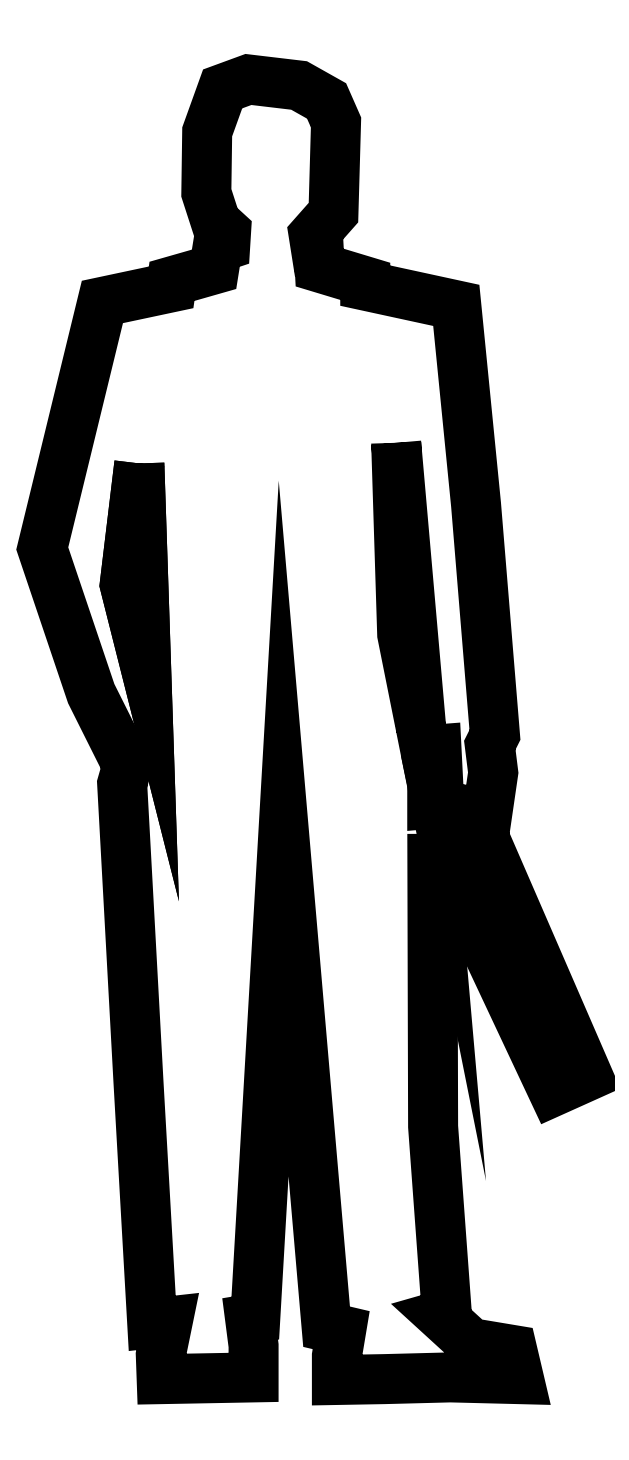
<metadata>
{"format":"dxf","ext":"dxf","renderer":"ezdxf+matplotlib","layout":"modelspace","background":"white","min_lineweight":24,"dpi":150}
</metadata>
<code>
0
SECTION
2
ENTITIES
0
POLYLINE
8
0
66
     1
10
0
20
0
30
0
70
     1
0
VERTEX
8
0
10
-1.348e+04
20
-3616
30
0
0
VERTEX
8
0
10
-1.346e+04
20
-3615
30
0
0
VERTEX
8
0
10
-1.346e+04
20
-3690
30
0
0
VERTEX
8
0
10
-1.347e+04
20
-3691
30
0
0
VERTEX
8
0
10
-1.347e+04
20
-3662
30
0
0
VERTEX
8
0
10
-1.348e+04
20
-3616
30
0
0
SEQEND
8
0
0
POLYLINE
8
0
66
     1
10
0
20
0
30
0
70
     1
0
VERTEX
8
0
10
-1.347e+04
20
-3733
30
0
0
VERTEX
8
0
10
-1.347e+04
20
-4141
30
0
0
VERTEX
8
0
10
-1.345e+04
20
-4402
30
0
0
VERTEX
8
0
10
-1.346e+04
20
-4404
30
0
0
VERTEX
8
0
10
-1.342e+04
20
-4443
30
0
0
VERTEX
8
0
10
-1.336e+04
20
-4452
30
0
0
VERTEX
8
0
10
-1.335e+04
20
-4493
30
0
0
VERTEX
8
0
10
-1.344e+04
20
-4490
30
0
0
VERTEX
8
0
10
-1.354e+04
20
-4493
30
0
0
VERTEX
8
0
10
-1.36e+04
20
-4494
30
0
0
VERTEX
8
0
10
-1.36e+04
20
-4461
30
0
0
VERTEX
8
0
10
-1.36e+04
20
-4425
30
0
0
VERTEX
8
0
10
-1.362e+04
20
-4420
30
0
0
VERTEX
8
0
10
-1.368e+04
20
-3725
30
0
0
VERTEX
8
0
10
-1.372e+04
20
-4408
30
0
0
VERTEX
8
0
10
-1.372e+04
20
-4409
30
0
0
VERTEX
8
0
10
-1.372e+04
20
-4446
30
0
0
VERTEX
8
0
10
-1.372e+04
20
-4490
30
0
0
VERTEX
8
0
10
-1.385e+04
20
-4493
30
0
0
VERTEX
8
0
10
-1.385e+04
20
-4459
30
0
0
VERTEX
8
0
10
-1.384e+04
20
-4413
30
0
0
VERTEX
8
0
10
-1.386e+04
20
-4415
30
0
0
VERTEX
8
0
10
-1.388e+04
20
-4079
30
0
0
VERTEX
8
0
10
-1.39e+04
20
-3663
30
0
0
VERTEX
8
0
10
-1.389e+04
20
-3638
30
0
0
VERTEX
8
0
10
-1.394e+04
20
-3537
30
0
0
VERTEX
8
0
10
-1.401e+04
20
-3335
30
0
0
VERTEX
8
0
10
-1.393e+04
20
-2991
30
0
0
VERTEX
8
0
10
-1.383e+04
20
-2971
30
0
0
VERTEX
8
0
10
-1.383e+04
20
-2962
30
0
0
VERTEX
8
0
10
-1.377e+04
20
-2946
30
0
0
VERTEX
8
0
10
-1.377e+04
20
-2916
30
0
0
VERTEX
8
0
10
-1.376e+04
20
-2912
30
0
0
VERTEX
8
0
10
-1.376e+04
20
-2893
30
0
0
VERTEX
8
0
10
-1.377e+04
20
-2880
30
0
0
VERTEX
8
0
10
-1.378e+04
20
-2839
30
0
0
VERTEX
8
0
10
-1.378e+04
20
-2754
30
0
0
VERTEX
8
0
10
-1.376e+04
20
-2694
30
0
0
VERTEX
8
0
10
-1.373e+04
20
-2681
30
0
0
VERTEX
8
0
10
-1.365e+04
20
-2689
30
0
0
VERTEX
8
0
10
-1.362e+04
20
-2711
30
0
0
VERTEX
8
0
10
-1.36e+04
20
-2741
30
0
0
VERTEX
8
0
10
-1.361e+04
20
-2867
30
0
0
VERTEX
8
0
10
-1.363e+04
20
-2898
30
0
0
VERTEX
8
0
10
-1.363e+04
20
-2921
30
0
0
VERTEX
8
0
10
-1.363e+04
20
-2921
30
0
0
VERTEX
8
0
10
-1.363e+04
20
-2943
30
0
0
VERTEX
8
0
10
-1.356e+04
20
-2962
30
0
0
VERTEX
8
0
10
-1.356e+04
20
-2968
30
0
0
VERTEX
8
0
10
-1.344e+04
20
-2996
30
0
0
VERTEX
8
0
10
-1.341e+04
20
-3274
30
0
0
VERTEX
8
0
10
-1.338e+04
20
-3595
30
0
0
VERTEX
8
0
10
-1.339e+04
20
-3609
30
0
0
VERTEX
8
0
10
-1.338e+04
20
-3647
30
0
0
VERTEX
8
0
10
-1.339e+04
20
-3705
30
0
0
VERTEX
8
0
10
-1.34e+04
20
-3705
30
0
0
VERTEX
8
0
10
-1.341e+04
20
-3703
30
0
0
VERTEX
8
0
10
-1.325e+04
20
-4070
30
0
0
VERTEX
8
0
10
-1.33e+04
20
-4092
30
0
0
SEQEND
8
0
0
POLYLINE
8
0
66
     1
10
0
20
0
30
0
0
VERTEX
8
0
10
-1.388e+04
20
-3216
30
0
0
VERTEX
8
0
10
-1.39e+04
20
-3385
30
0
0
VERTEX
8
0
10
-1.387e+04
20
-3504
30
0
0
VERTEX
8
0
10
-1.388e+04
20
-3216
30
0
0
SEQEND
8
0
0
POLYLINE
8
0
66
     1
10
0
20
0
30
0
0
VERTEX
8
0
10
-1.388e+04
20
-3216
30
0
0
VERTEX
8
0
10
-1.39e+04
20
-3385
30
0
0
VERTEX
8
0
10
-1.387e+04
20
-3504
30
0
0
VERTEX
8
0
10
-1.388e+04
20
-3216
30
0
0
VERTEX
8
0
10
-1.388e+04
20
-3216
30
0
0
SEQEND
8
0
0
POLYLINE
8
0
66
     1
10
0
20
0
30
0
70
     1
0
VERTEX
8
0
10
-1.352e+04
20
-3188
30
0
0
VERTEX
8
0
10
-1.348e+04
20
-3589
30
0
0
VERTEX
8
0
10
-1.351e+04
20
-3455
30
0
0
VERTEX
8
0
10
-1.352e+04
20
-3188
30
0
0
SEQEND
8
0
0
ENDSEC
0
EOF

</code>
